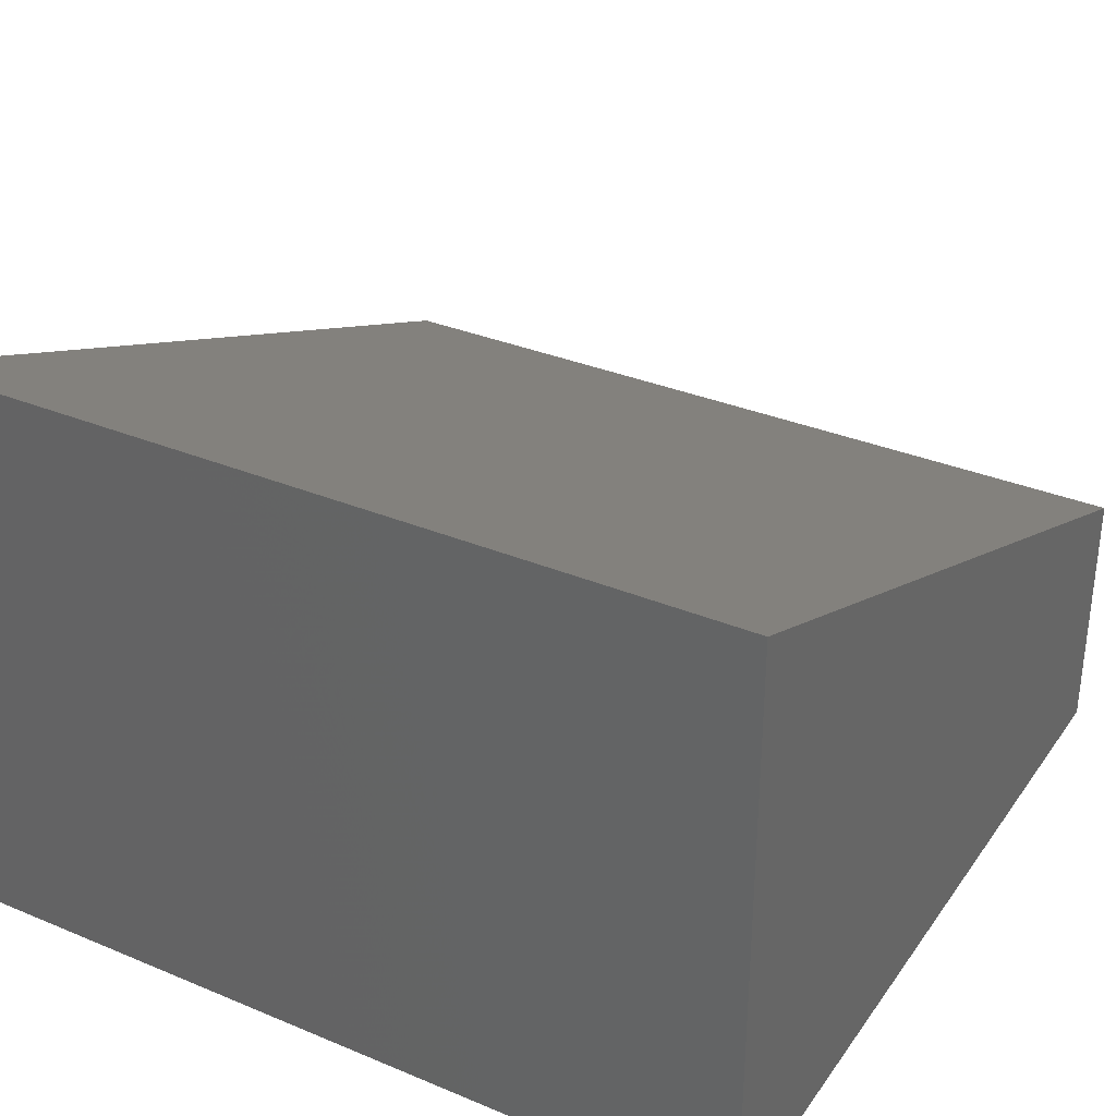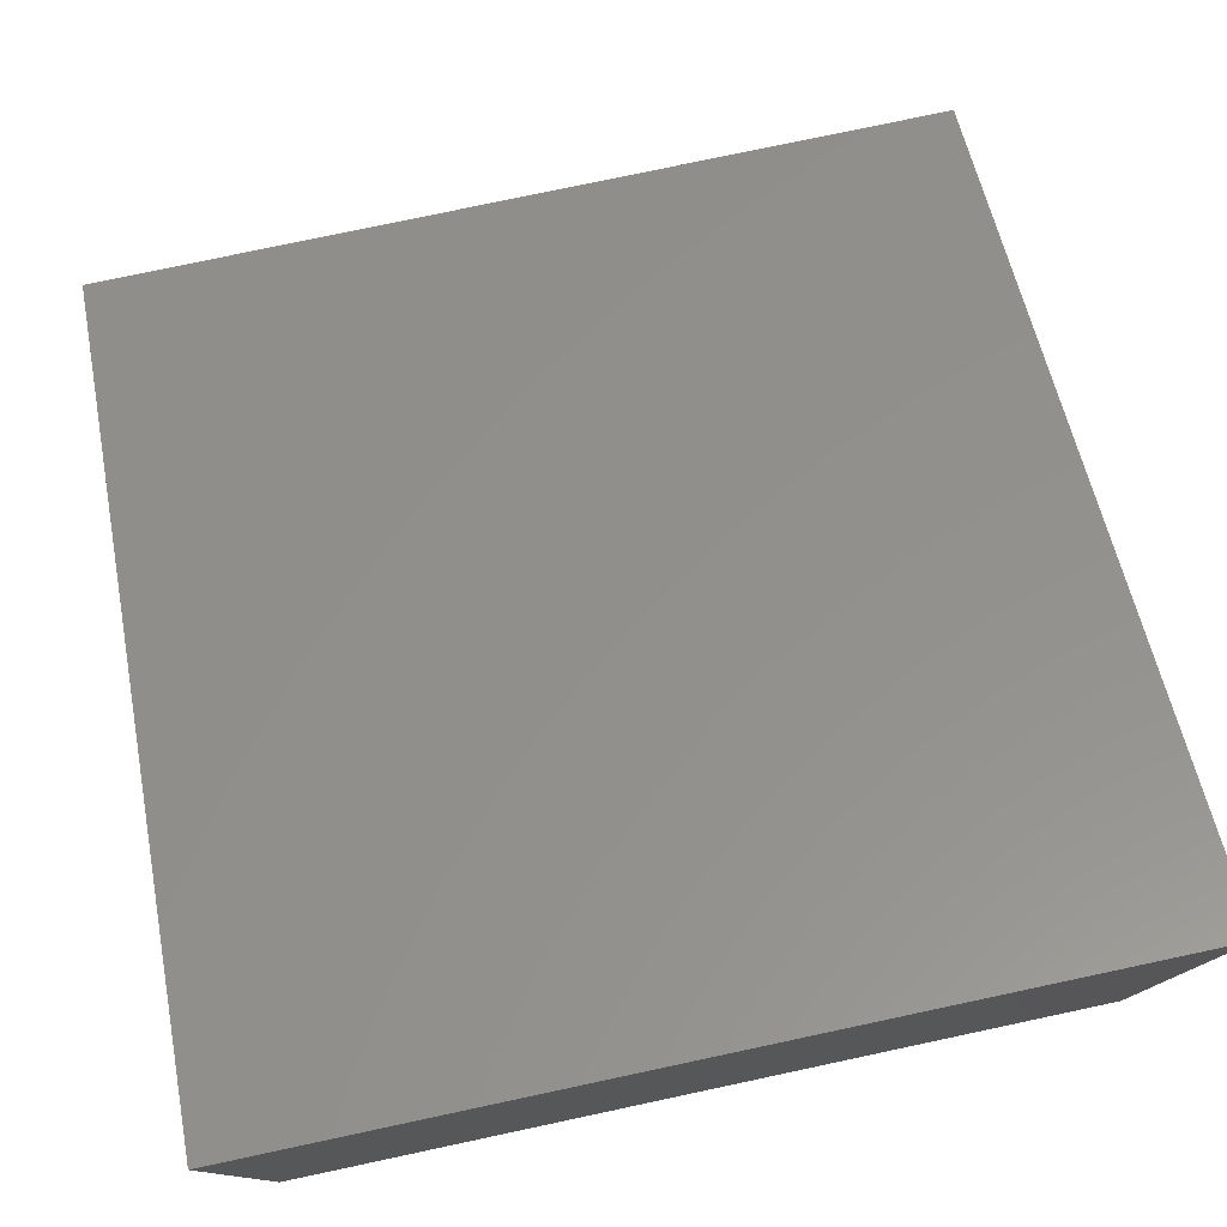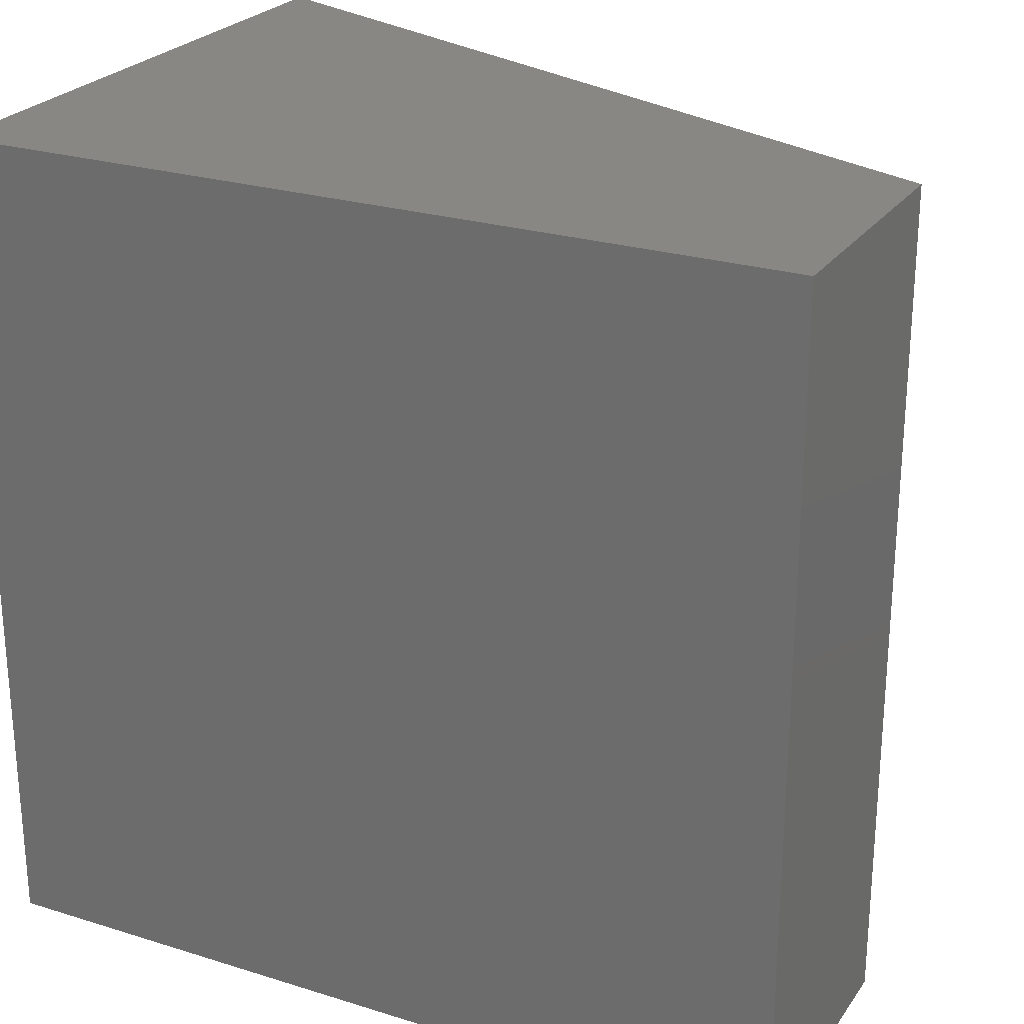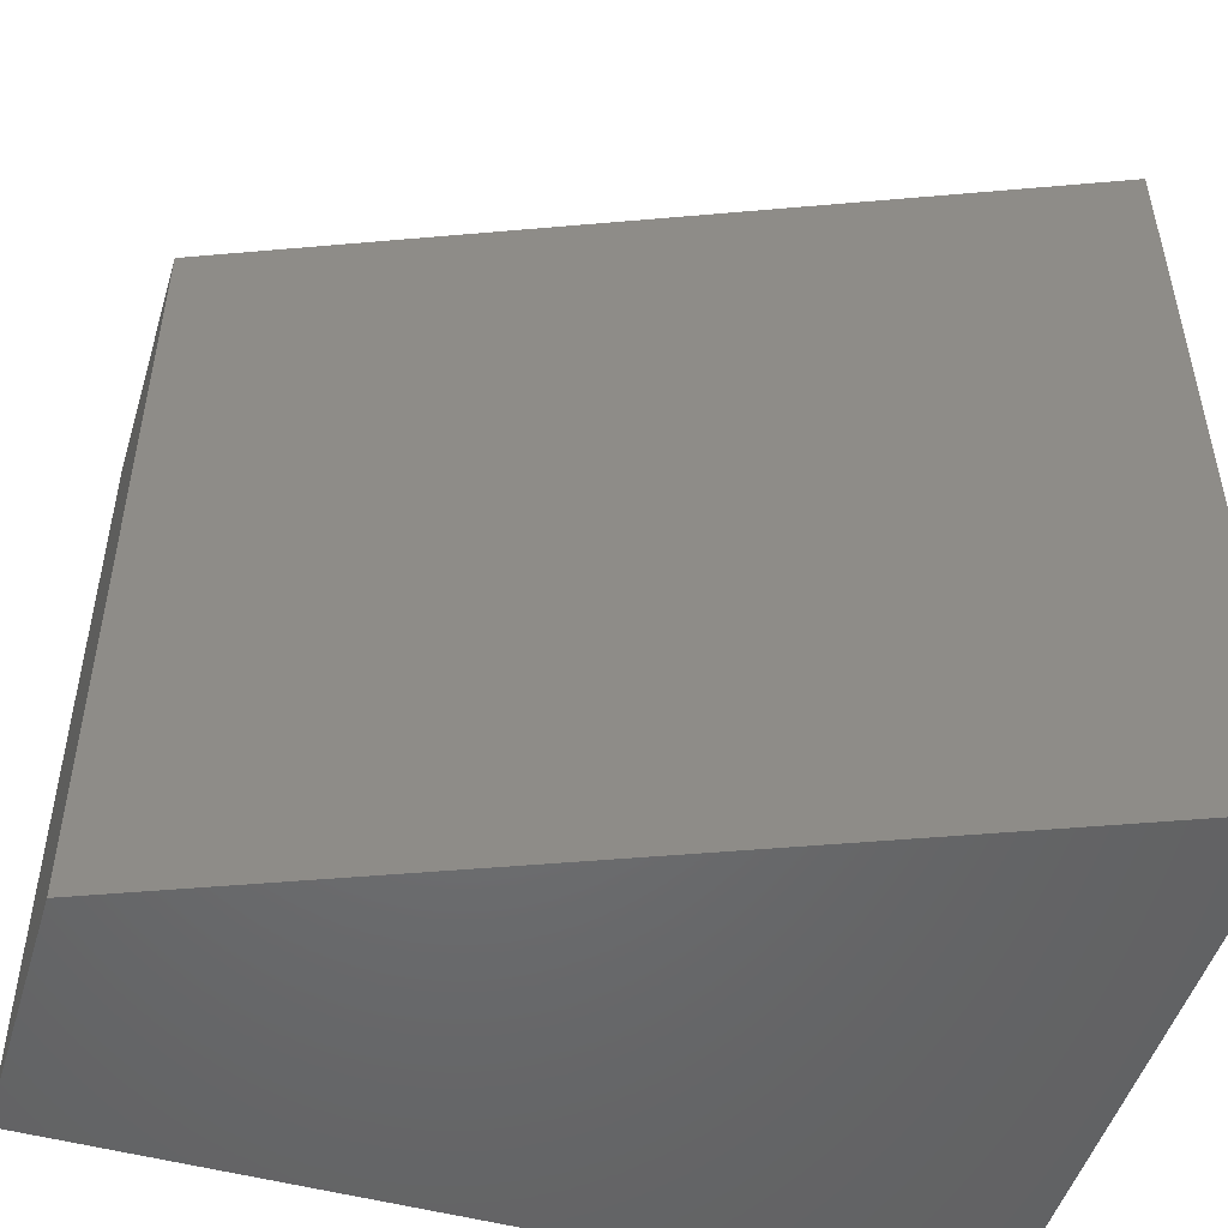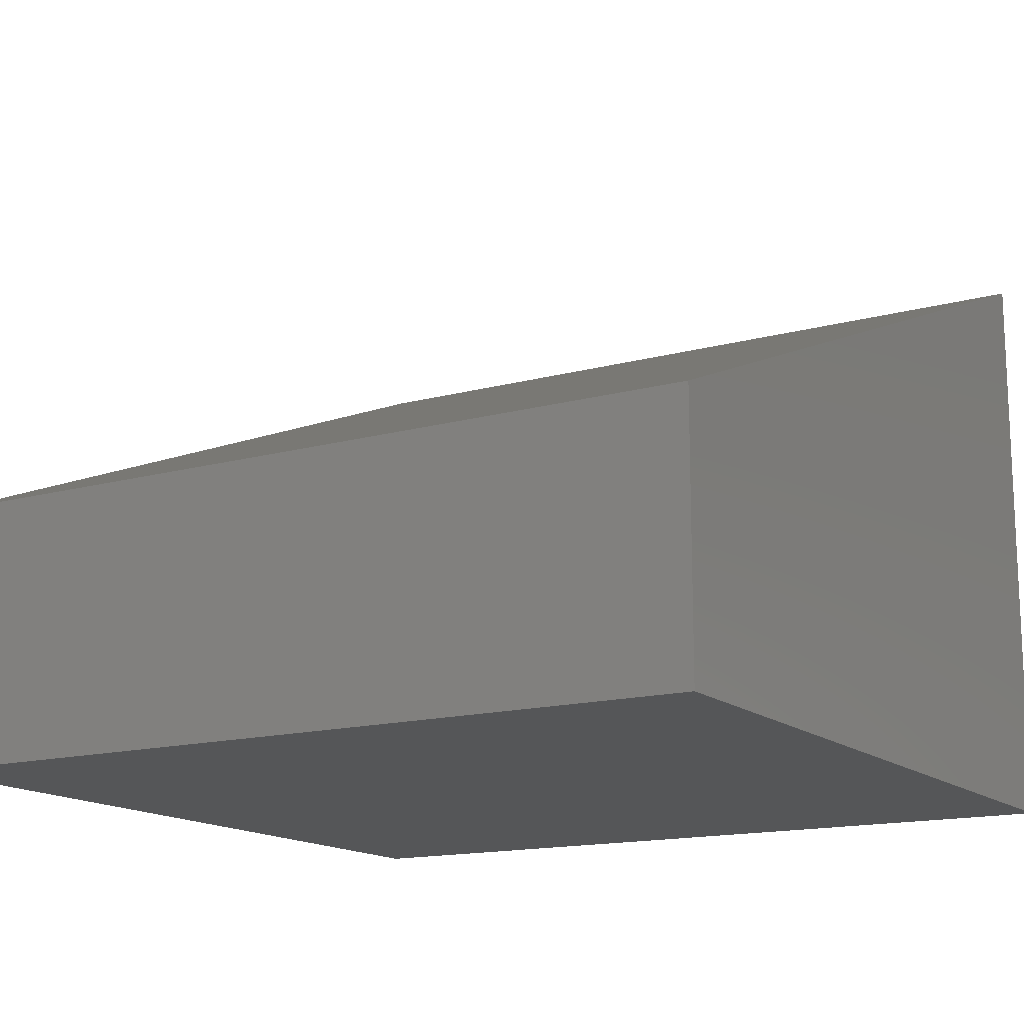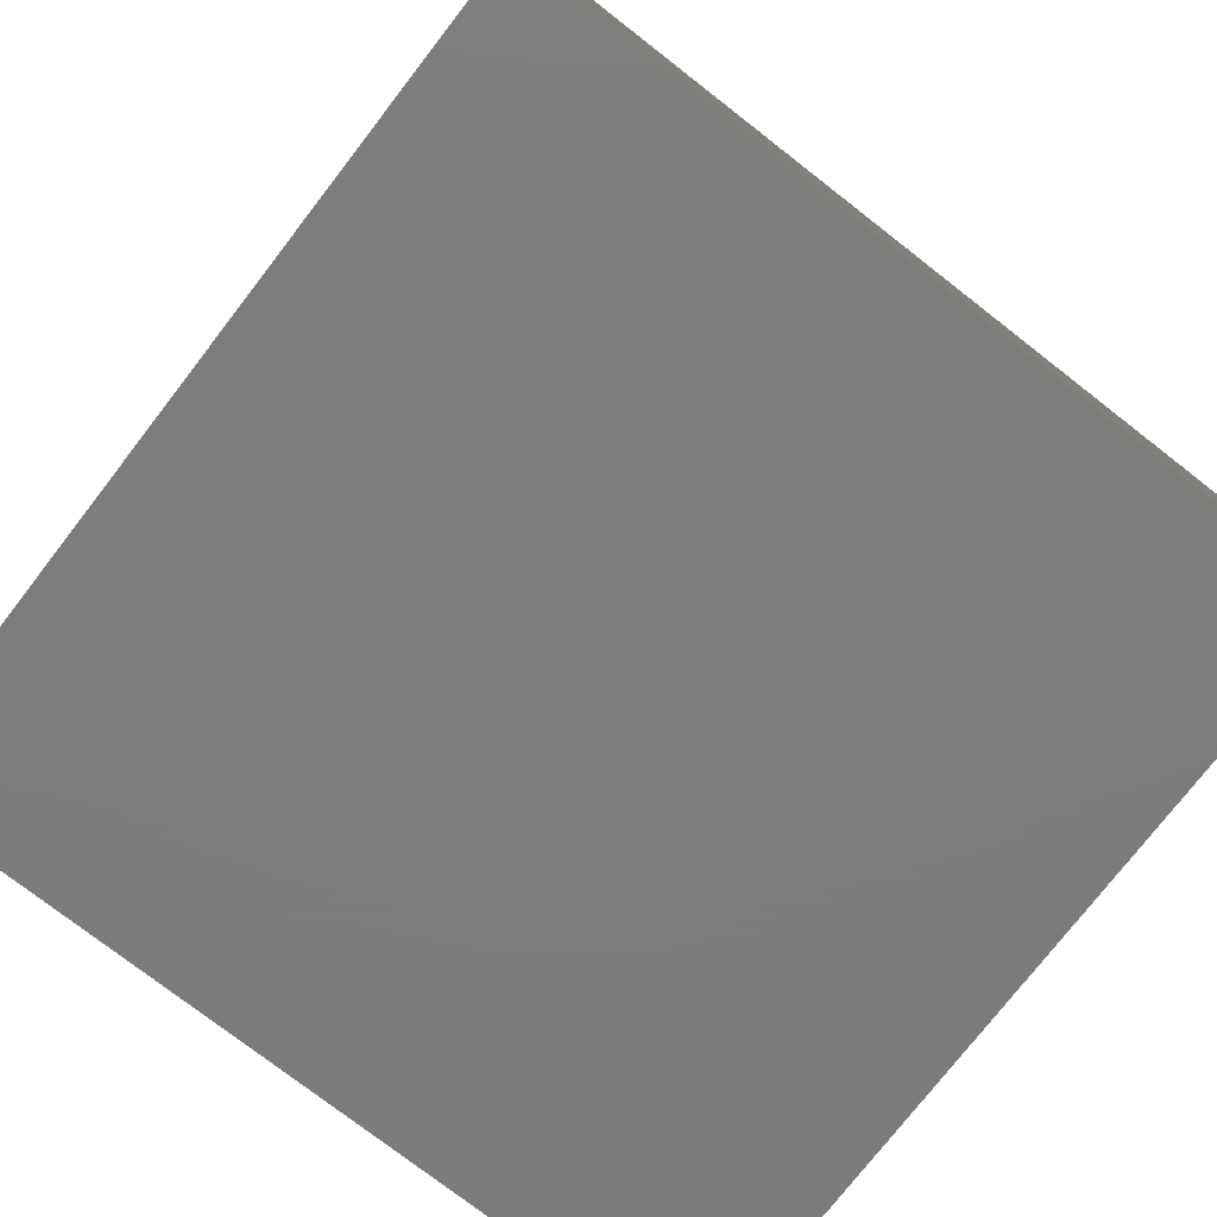
<metadata>
{"format":"stl","ext":"stl","renderer":"f3d","projection":"perspective","resolution":1024,"background":"white","views":[{"elev":33.2,"azim":-60.2,"up":"+Y"},{"elev":77.9,"azim":-102.0,"up":"+Y"},{"elev":25.0,"azim":26.8,"up":"+Z"},{"elev":-49.8,"azim":163.2,"up":"+Z"},{"elev":-15.0,"azim":120.5,"up":"+Y"},{"elev":-76.5,"azim":52.2,"up":"+Y"}]}
</metadata>
<code>
# stl→obj: 8 verts, 12 faces
v 15 34.32 1
v 14 34.73 1
v 15 34.32 2
v 14 34.73 2
v 14 34 2
v 14 34 1
v 15 34 1
v 15 34 2
f 1 2 3
f 3 2 4
f 4 2 5
f 5 2 6
f 2 1 6
f 6 1 7
f 4 5 3
f 3 5 8
f 5 6 8
f 8 6 7
f 1 3 7
f 7 3 8

</code>
